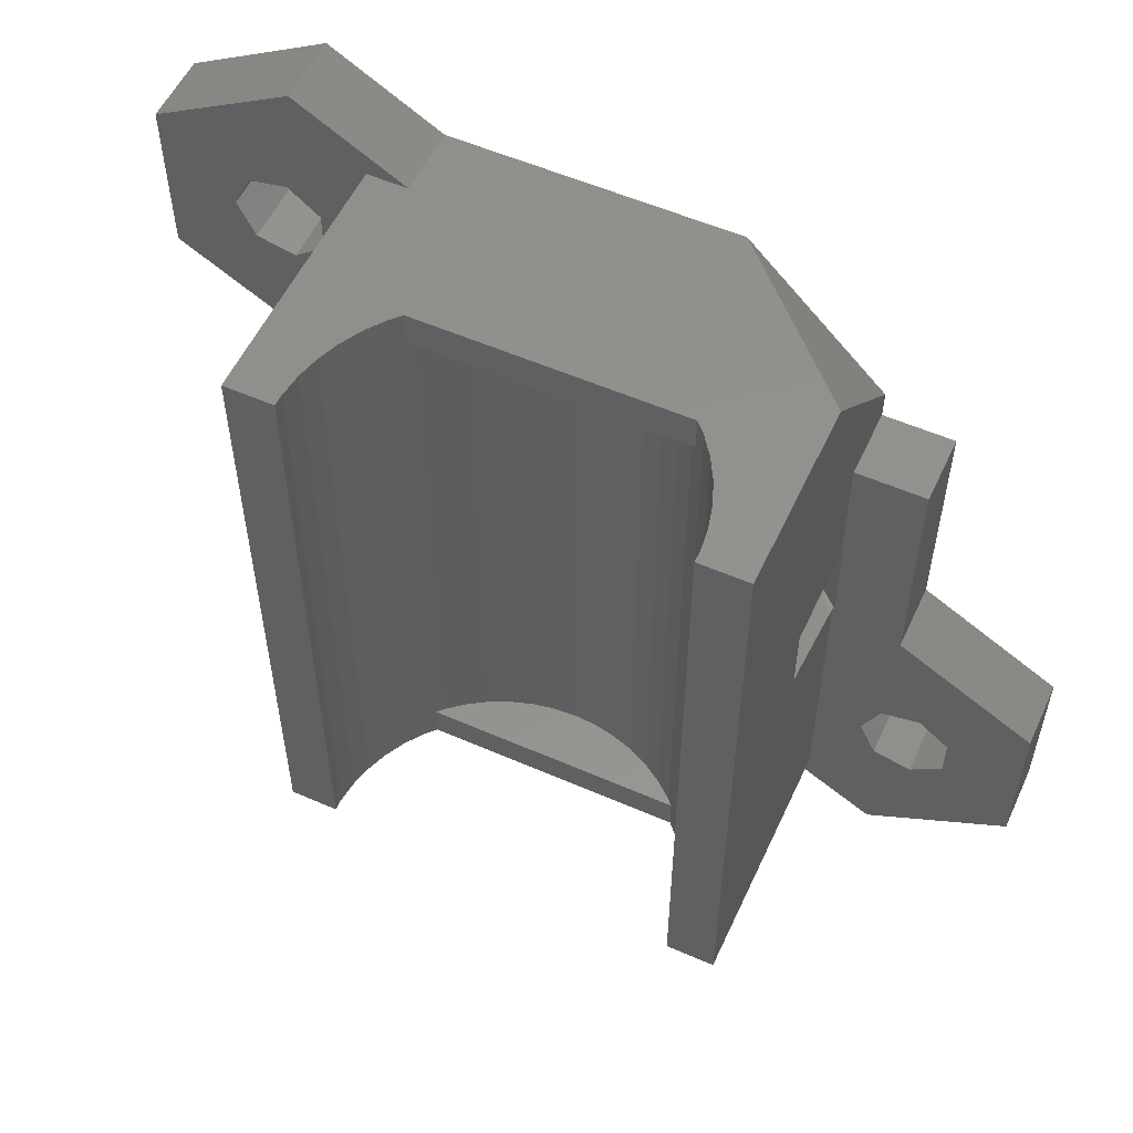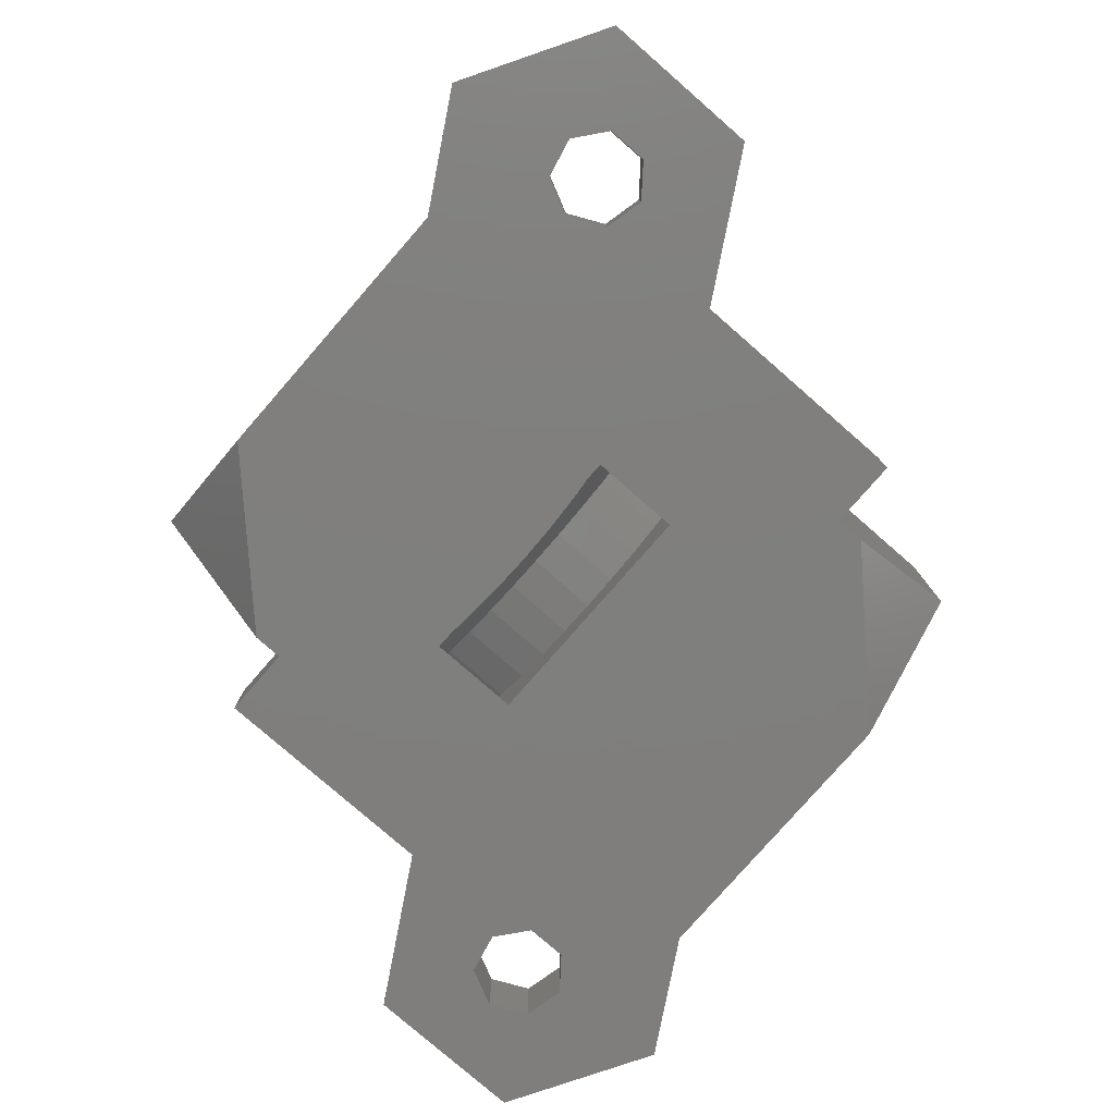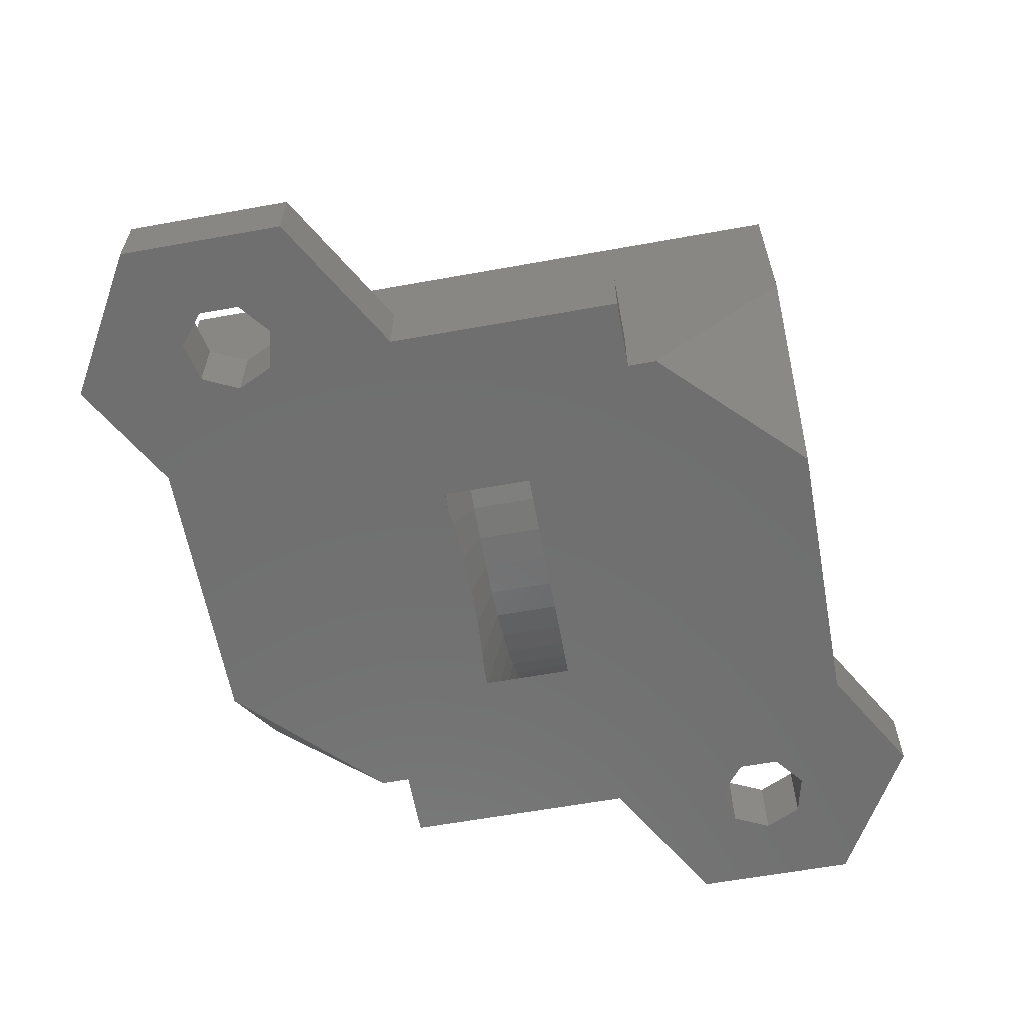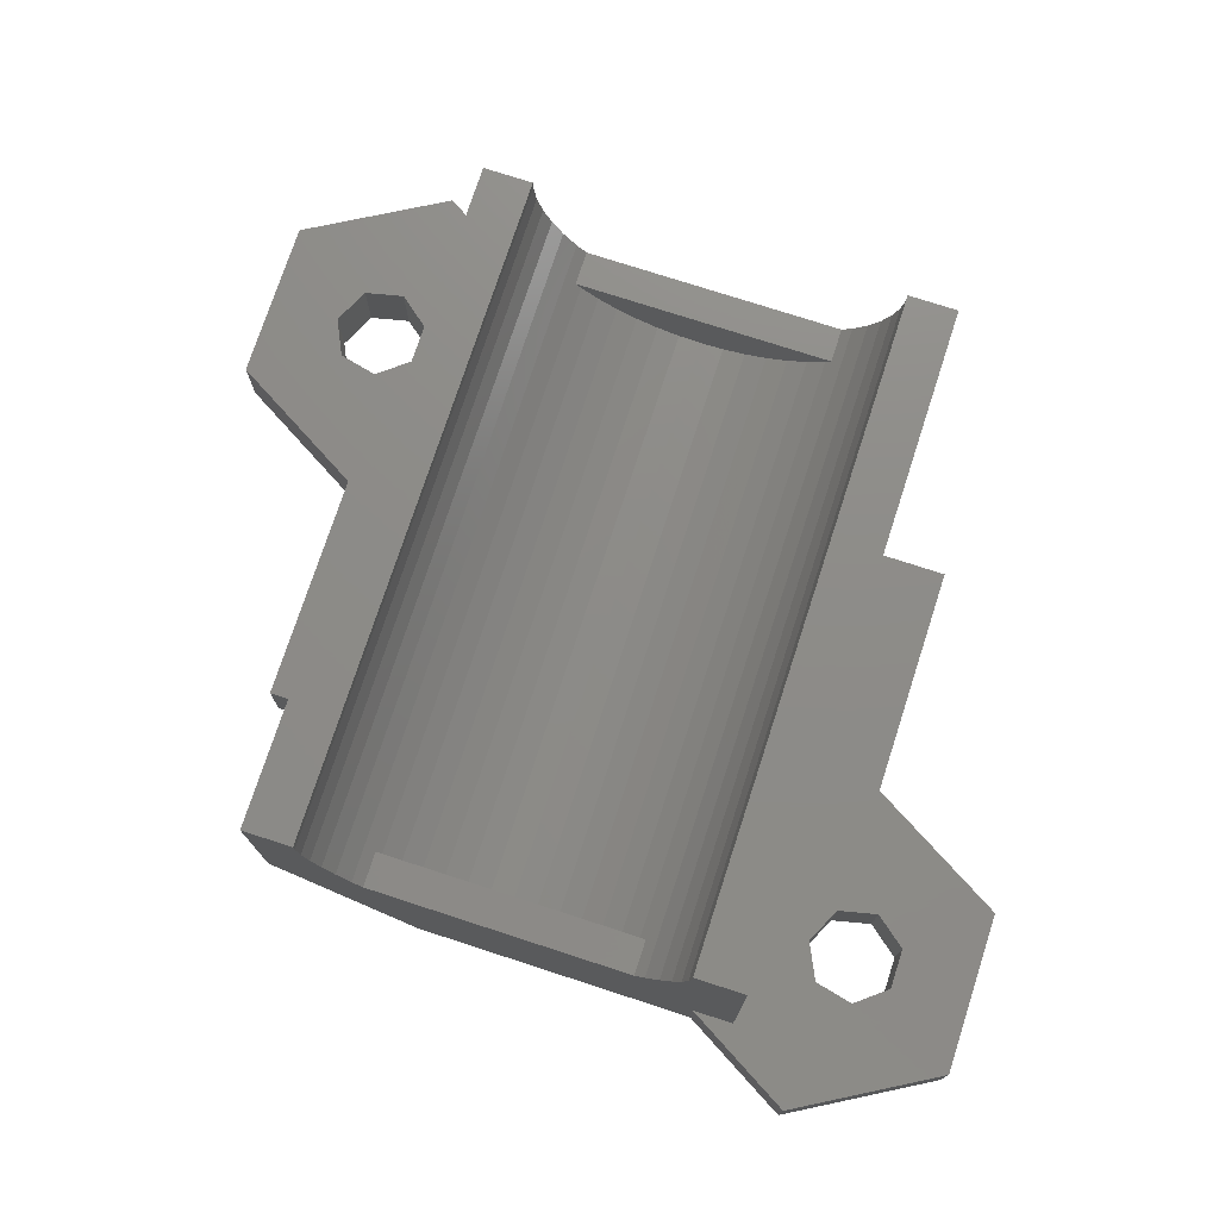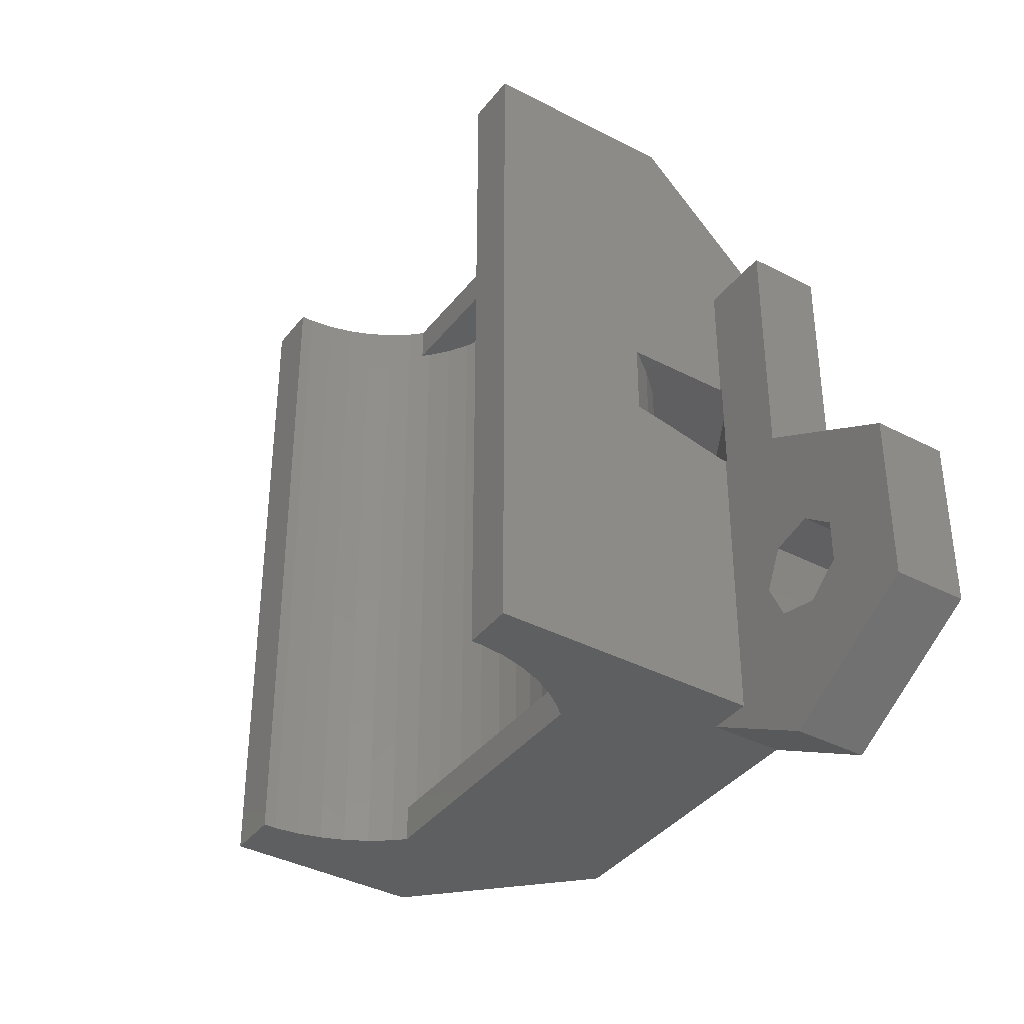
<metadata>
{"format":"stl","ext":"stl","renderer":"f3d","projection":"perspective","resolution":1024,"background":"white","views":[{"elev":55.4,"azim":24.7,"up":"+Y"},{"elev":-79.0,"azim":48.9,"up":"+Z"},{"elev":-61.5,"azim":100.4,"up":"+Z"},{"elev":75.1,"azim":18.0,"up":"+Z"},{"elev":-38.2,"azim":56.5,"up":"+Y"}]}
</metadata>
<code>
# stl→obj: 228 verts, 468 faces
v -19.06 13.5 0
v -13 17 0
v -19.06 6.5 0
v -13.56 11.95 0
v -6.938 13.5 0
v -12.2 9.133 0
v -6.938 7 0
v 9.079 7 0
v 10 6.264 0
v 10 7 0
v 13 7 0
v 13 -3 0
v -1.769 -1.954 0
v 6.938 -7 0
v -3.282 -2.048 0
v -5.188 -2.15 0
v -13 3 0
v -5.188 1.75 0
v 15.8 -10.87 0
v 19.06 -6.5 0
v 19.06 -13.5 0
v 12.75 -11.56 0
v 13 -17 0
v -2.483e-15 -1.917 0
v -15.25 8.438 0
v -16 10 0
v -13 -7 0
v 12.75 -8.438 0
v 14.44 -8.052 0
v -13.56 8.052 0
v -12.2 10.87 0
v 12 -10 0
v -15.25 11.56 0
v 5.188 1.75 0
v 5.188 -2.15 0
v -1.305 -1.944 0
v -4.389 -2.15 0
v -3.595 -2.068 0
v 0.486 -1.927 0
v 1.769 -1.954 0
v 2.179 -1.979 0
v 3.595 -2.068 0
v 3.838 -2.093 0
v 4.389 -2.15 0
v 14.44 -11.95 0
v 15.8 -9.133 0
v 6.938 -13.5 0
v -19.06 13.5 3
v -13 17 3
v -19.06 6.5 3
v -13 3 3
v -13 -7 3
v -10 -7 6.492e-15
v -10 -7 3
v 6.938 -7 3.488e-15
v 6.938 -13.5 4.932e-15
v 8.237 -14.25 4.868e-15
v 13 -17 3
v 8.237 -14.25 3
v 19.06 -13.5 3
v 19.06 -6.5 3
v 13 -3 3
v 13 7 3
v 10 7 3
v 10 8.25 -4.409e-16
v 10 14.25 6.059
v 10 -1.25 7.388
v 10 14.25 14
v 10 -14.25 14
v 10 -2.15 3
v 10 -14.25 3
v 10 -2.15 3.232
v 10 -2.119 3.351
v 10 -1.988 3.928
v 10 -1.576 5.727
v 10 1.75 3
v 10 1.75 7.388
v -8.237 14.25 1.461e-15
v 4 14.25 -7.093e-16
v -6.938 13.5 1.397e-15
v -6.938 7 2.84e-15
v -8.237 14.25 3
v -15.25 11.56 3
v -16 10 3
v -15.25 8.438 3
v -13.56 11.95 3
v -12.2 10.87 3
v -12.2 9.133 3
v -13.56 8.052 3
v -8.817 1.75 1.865
v -6.101 1.75 0.2968
v 6.101 1.75 0.2968
v 8.817 1.75 1.865
v -2.128e-15 1.75 2
v -1.504 1.75 2.095
v -2.984 1.75 2.377
v 9.246 1.75 6.351
v 8.215 1.75 5.252
v 7.053 1.75 4.292
v 5.781 1.75 3.484
v -4.418 1.75 2.843
v -5.781 1.75 3.484
v 4.417 1.75 2.843
v 10.08 1.75 3
v 2.984 1.75 2.377
v 1.504 1.75 2.095
v -7.053 1.75 4.292
v -8.215 1.75 5.252
v -9.246 1.75 6.351
v -10 1.75 7.388
v -10 1.75 3
v -10.08 1.75 3
v -6.101 -2.15 0.2968
v 6.101 -2.15 0.2968
v 8.817 -2.15 1.865
v 7.082 -2.15 1.118
v 10.08 -2.15 3
v 5.548 -2.15 0.3965
v 5.411 -2.15 0.3323
v 8.64 -2.15 2.107
v 7.209 -2.15 1.199
v 8.757 -2.15 2.204
v 4.417 -1.25 2.843
v 2.984 -1.25 2.377
v 1.504 -1.25 2.095
v -2.128e-15 -1.25 2
v -1.504 -1.25 2.095
v -2.984 -1.25 2.377
v -5.268 -2.15 0.2857
v -10 -2.15 3.232
v -9.947 -2.15 3.188
v -10 -2.15 3
v -8.64 -2.15 2.107
v -8.513 -2.15 2.027
v -6.945 -2.15 1.054
v -7.082 -2.15 1.118
v -5.411 -2.15 0.3323
v -8.817 -2.15 1.865
v -10.08 -2.15 3
v 12.75 -8.438 3
v 12 -10 3
v 12.75 -11.56 3
v 14.44 -8.052 3
v 15.8 -9.133 3
v 15.8 -10.87 3
v 14.44 -11.95 3
v -10 14.25 3
v -10 -8.25 6.769e-15
v -10 -14.25 6.059
v -10 -14.25 14
v -10 14.25 14
v -10 -2.119 3.351
v -10 -1.25 7.388
v -10 -1.47 6.265
v -10 -1.576 5.727
v -10 -1.784 4.818
v -4 -14.25 7.038e-15
v -7.76 -14.25 12.52
v -7.884 -14.25 13.5
v -6.087 -14.25 8.964
v 7.884 -14.25 14
v 7.884 -14.25 13.5
v 7.76 -14.25 12.52
v 7.513 -14.25 11.56
v 7.148 -14.25 10.64
v 6.67 -14.25 9.767
v 6.087 -14.25 8.964
v 5.651 -14.25 8.5
v -5.651 -14.25 8.5
v -6.67 -14.25 9.767
v -7.513 -14.25 11.56
v -7.148 -14.25 10.64
v -7.884 -14.25 14
v 9.246 -1.25 6.351
v 8.215 -1.25 5.252
v 7.884 14.25 14
v -7.884 14.25 14
v -7.884 14.25 13.5
v -7.76 14.25 12.52
v -7.513 14.25 11.56
v -7.148 14.25 10.64
v -6.67 14.25 9.767
v -6.087 14.25 8.964
v -5.651 14.25 8.5
v 5.651 14.25 8.5
v 6.67 14.25 9.767
v 6.087 14.25 8.964
v 7.148 14.25 10.64
v 7.513 14.25 11.56
v 7.76 14.25 12.52
v 7.884 14.25 13.5
v -9.246 -1.25 6.351
v -8.215 -1.25 5.252
v -7.053 -1.25 4.292
v -5.781 -1.25 3.484
v -4.418 -1.25 2.843
v 5.781 -1.25 3.484
v 7.053 -1.25 4.292
v -5.408 12.75 8.241
v -5.651 -12.75 8.5
v -5.408 -12.75 8.241
v -5.651 12.75 8.5
v 5.651 -12.75 8.5
v 5.651 12.75 8.5
v 5.408 12.75 8.241
v 5.408 -12.75 8.241
v -3.806 12.75 7.077
v -4.644 12.75 7.609
v -2.908 12.75 6.655
v -1.965 12.75 6.348
v -0.9901 12.75 6.162
v -1.401e-15 12.75 6.1
v 0.9901 12.75 6.162
v 1.965 12.75 6.348
v 2.908 12.75 6.655
v 3.806 12.75 7.077
v 4.644 12.75 7.609
v -4.644 -12.75 7.609
v 4.644 -12.75 7.609
v 3.806 -12.75 7.077
v 2.908 -12.75 6.655
v 1.965 -12.75 6.348
v 0.9901 -12.75 6.162
v -1.401e-15 -12.75 6.1
v -0.9901 -12.75 6.162
v -1.965 -12.75 6.348
v -2.908 -12.75 6.655
v -3.806 -12.75 7.077
f 1 2 3
f 4 2 5
f 6 5 7
f 3 7 8
f 3 8 9
f 10 11 9
f 9 11 12
f 13 14 15
f 16 17 18
f 19 20 21
f 22 21 23
f 24 20 14
f 25 3 26
f 27 17 16
f 3 2 26
f 28 14 29
f 6 7 30
f 3 25 30
f 3 30 7
f 31 5 6
f 32 14 28
f 33 2 4
f 18 3 34
f 26 2 33
f 17 3 18
f 34 12 35
f 24 14 36
f 27 37 38
f 27 16 37
f 13 36 14
f 39 20 24
f 12 20 35
f 40 20 39
f 41 20 40
f 42 20 41
f 43 20 42
f 44 20 43
f 35 20 44
f 9 12 34
f 9 34 3
f 27 38 15
f 27 15 14
f 45 21 22
f 46 20 19
f 29 20 46
f 14 20 29
f 22 14 32
f 19 21 45
f 14 22 23
f 14 23 47
f 4 5 31
f 1 48 2
f 2 48 49
f 1 3 48
f 48 3 50
f 50 3 17
f 51 50 17
f 27 52 17
f 17 52 51
f 53 27 14
f 53 54 52
f 52 27 53
f 55 53 14
f 14 47 55
f 55 47 56
f 56 47 23
f 57 56 23
f 58 57 23
f 59 57 58
f 58 23 21
f 60 58 21
f 21 20 61
f 60 21 61
f 12 62 20
f 20 62 61
f 62 12 11
f 63 62 11
f 10 64 11
f 11 64 63
f 10 9 65
f 66 10 65
f 67 68 69
f 70 69 71
f 72 69 70
f 73 69 72
f 74 69 73
f 75 67 69
f 76 64 77
f 64 68 77
f 67 77 68
f 74 75 69
f 64 66 68
f 64 10 66
f 78 79 80
f 80 79 65
f 8 65 9
f 80 65 8
f 81 80 8
f 8 7 81
f 7 5 80
f 81 7 80
f 80 5 78
f 2 49 78
f 2 78 5
f 78 49 82
f 33 83 84
f 26 33 84
f 84 85 25
f 26 84 25
f 4 86 83
f 33 4 83
f 31 87 86
f 4 31 86
f 87 31 88
f 88 31 6
f 88 6 89
f 89 6 30
f 89 30 85
f 85 30 25
f 90 91 18
f 92 90 34
f 34 90 18
f 93 90 92
f 94 90 93
f 94 95 90
f 95 96 90
f 77 97 76
f 97 98 76
f 98 99 76
f 99 100 76
f 101 102 90
f 100 103 76
f 104 105 93
f 105 106 93
f 106 94 93
f 107 90 102
f 108 90 107
f 109 90 108
f 110 90 109
f 111 90 110
f 112 90 111
f 103 104 76
f 103 105 104
f 96 101 90
f 16 18 91
f 113 16 91
f 114 92 34
f 35 114 34
f 115 116 117
f 118 116 119
f 120 116 121
f 117 116 120
f 70 120 122
f 72 70 122
f 70 117 120
f 119 116 115
f 119 115 114
f 119 114 35
f 119 35 44
f 43 123 44
f 44 123 119
f 124 123 42
f 42 123 43
f 42 41 124
f 125 124 40
f 40 124 41
f 40 39 125
f 24 126 39
f 39 126 125
f 24 36 126
f 13 127 36
f 36 127 126
f 13 15 127
f 38 128 15
f 15 128 127
f 129 128 37
f 37 128 38
f 130 131 132
f 132 131 133
f 133 113 132
f 134 113 133
f 135 16 136
f 137 129 37
f 137 37 16
f 137 16 135
f 136 16 113
f 136 113 134
f 132 113 138
f 132 138 139
f 28 140 141
f 32 28 141
f 141 142 22
f 32 141 22
f 29 143 140
f 28 29 140
f 46 144 143
f 29 46 143
f 144 46 145
f 145 46 19
f 145 19 146
f 146 19 45
f 146 45 142
f 142 45 22
f 49 48 50
f 88 89 51
f 84 49 50
f 54 51 52
f 132 139 54
f 83 86 49
f 111 49 112
f 147 49 111
f 82 49 147
f 51 85 50
f 87 88 54
f 85 84 50
f 83 49 84
f 139 87 54
f 139 49 87
f 54 88 51
f 51 89 85
f 139 112 49
f 86 87 49
f 148 149 53
f 53 149 150
f 110 150 151
f 111 151 147
f 54 152 130
f 153 150 110
f 54 150 153
f 54 154 155
f 54 153 154
f 54 155 156
f 54 156 152
f 53 150 54
f 110 151 111
f 54 130 132
f 148 53 157
f 157 53 55
f 157 55 56
f 157 56 57
f 150 149 157
f 158 159 150
f 160 150 157
f 69 161 71
f 161 162 71
f 162 163 71
f 163 164 71
f 164 165 71
f 165 166 71
f 166 167 71
f 167 168 71
f 57 169 157
f 169 160 157
f 170 150 160
f 171 150 172
f 170 172 150
f 159 173 150
f 171 158 150
f 168 59 71
f 168 57 59
f 168 169 57
f 71 59 58
f 60 71 58
f 144 60 61
f 140 61 62
f 76 63 64
f 104 63 76
f 117 63 104
f 143 144 61
f 141 140 62
f 143 61 140
f 145 60 144
f 146 60 145
f 142 60 146
f 117 62 63
f 70 62 117
f 70 141 62
f 142 71 60
f 141 71 142
f 70 71 141
f 67 174 97
f 77 67 97
f 75 174 67
f 74 174 75
f 175 174 73
f 73 174 74
f 175 73 122
f 122 73 72
f 176 161 69
f 68 176 69
f 147 151 82
f 82 151 177
f 82 177 178
f 82 178 179
f 179 180 82
f 180 181 82
f 181 182 82
f 182 183 82
f 183 184 82
f 184 185 82
f 185 66 82
f 186 68 187
f 188 68 186
f 189 68 188
f 190 68 189
f 191 176 68
f 191 68 190
f 187 68 66
f 187 66 185
f 82 66 79
f 82 79 78
f 65 79 66
f 113 91 90
f 138 113 90
f 139 138 90
f 112 139 90
f 153 110 192
f 192 110 109
f 192 109 193
f 193 109 108
f 193 108 194
f 194 108 107
f 194 107 195
f 195 107 102
f 195 102 196
f 196 102 101
f 196 101 128
f 128 101 96
f 128 96 127
f 127 96 95
f 127 95 126
f 126 95 94
f 126 94 125
f 125 94 106
f 125 106 124
f 124 106 105
f 124 105 123
f 123 105 103
f 123 103 197
f 197 103 100
f 197 100 198
f 198 100 99
f 198 99 175
f 175 99 98
f 174 175 98
f 97 174 98
f 117 104 93
f 115 117 93
f 115 93 92
f 114 115 92
f 123 197 119
f 119 197 118
f 198 175 120
f 120 175 122
f 121 198 120
f 197 198 116
f 116 198 121
f 116 118 197
f 137 196 129
f 129 196 128
f 137 135 196
f 136 195 135
f 135 195 196
f 136 134 195
f 133 194 134
f 134 194 195
f 133 131 194
f 130 152 131
f 131 152 193
f 131 193 194
f 193 152 156
f 156 155 193
f 193 155 192
f 192 155 154
f 192 154 153
f 151 150 173
f 177 151 173
f 157 149 148
f 178 177 173
f 159 178 173
f 158 179 178
f 159 158 178
f 171 180 179
f 158 171 179
f 172 181 180
f 171 172 180
f 170 182 181
f 172 170 181
f 160 183 182
f 170 160 182
f 199 200 201
f 202 200 199
f 169 200 183
f 183 200 202
f 183 202 184
f 160 169 183
f 200 169 168
f 203 200 168
f 168 167 203
f 203 167 187
f 204 187 185
f 203 187 204
f 204 205 203
f 203 205 206
f 186 187 166
f 166 187 167
f 188 186 165
f 165 186 166
f 189 188 164
f 164 188 165
f 190 189 163
f 163 189 164
f 191 190 162
f 162 190 163
f 176 191 161
f 161 191 162
f 184 202 204
f 185 184 204
f 204 202 199
f 207 204 208
f 208 204 199
f 209 204 207
f 210 204 209
f 211 204 210
f 212 204 211
f 213 204 212
f 214 204 213
f 215 204 214
f 216 204 215
f 217 204 216
f 205 204 217
f 218 208 199
f 201 218 199
f 200 203 201
f 201 203 206
f 201 206 219
f 201 219 220
f 201 220 221
f 201 221 222
f 201 222 223
f 201 223 224
f 201 224 225
f 201 225 226
f 201 226 227
f 201 227 228
f 201 228 218
f 206 205 217
f 219 206 217
f 219 217 216
f 220 219 216
f 220 216 215
f 221 220 215
f 221 215 214
f 222 221 214
f 222 214 213
f 223 222 213
f 223 213 212
f 224 223 212
f 224 212 211
f 225 224 211
f 225 211 210
f 226 225 210
f 226 210 209
f 227 226 209
f 227 209 207
f 228 227 207
f 228 207 208
f 218 228 208

</code>
